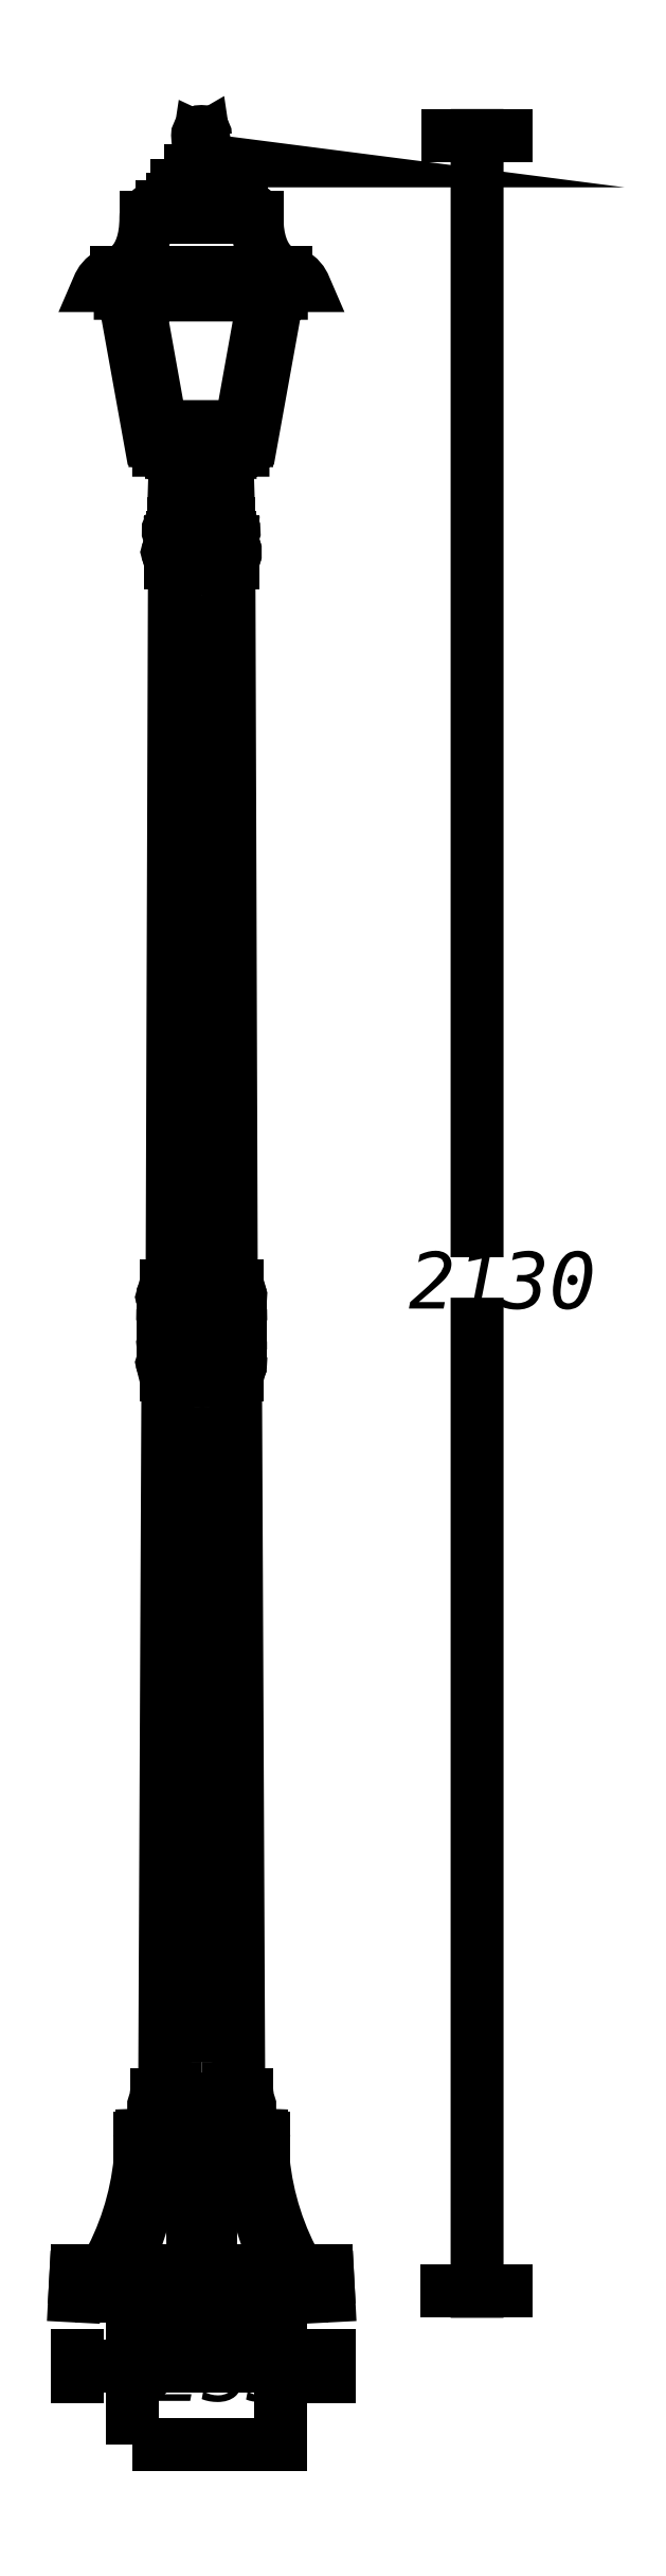
<metadata>
{"format":"dxf","ext":"dxf","renderer":"ezdxf+matplotlib","layout":"modelspace","background":"white","min_lineweight":24,"dpi":150}
</metadata>
<code>
0
SECTION
2
ENTITIES
0
INSERT
8
LIVELLO_1
2
AI9-BLK1
10
43.97
20
214.5
30
0
0
ENDSEC
0
EOF

</code>
